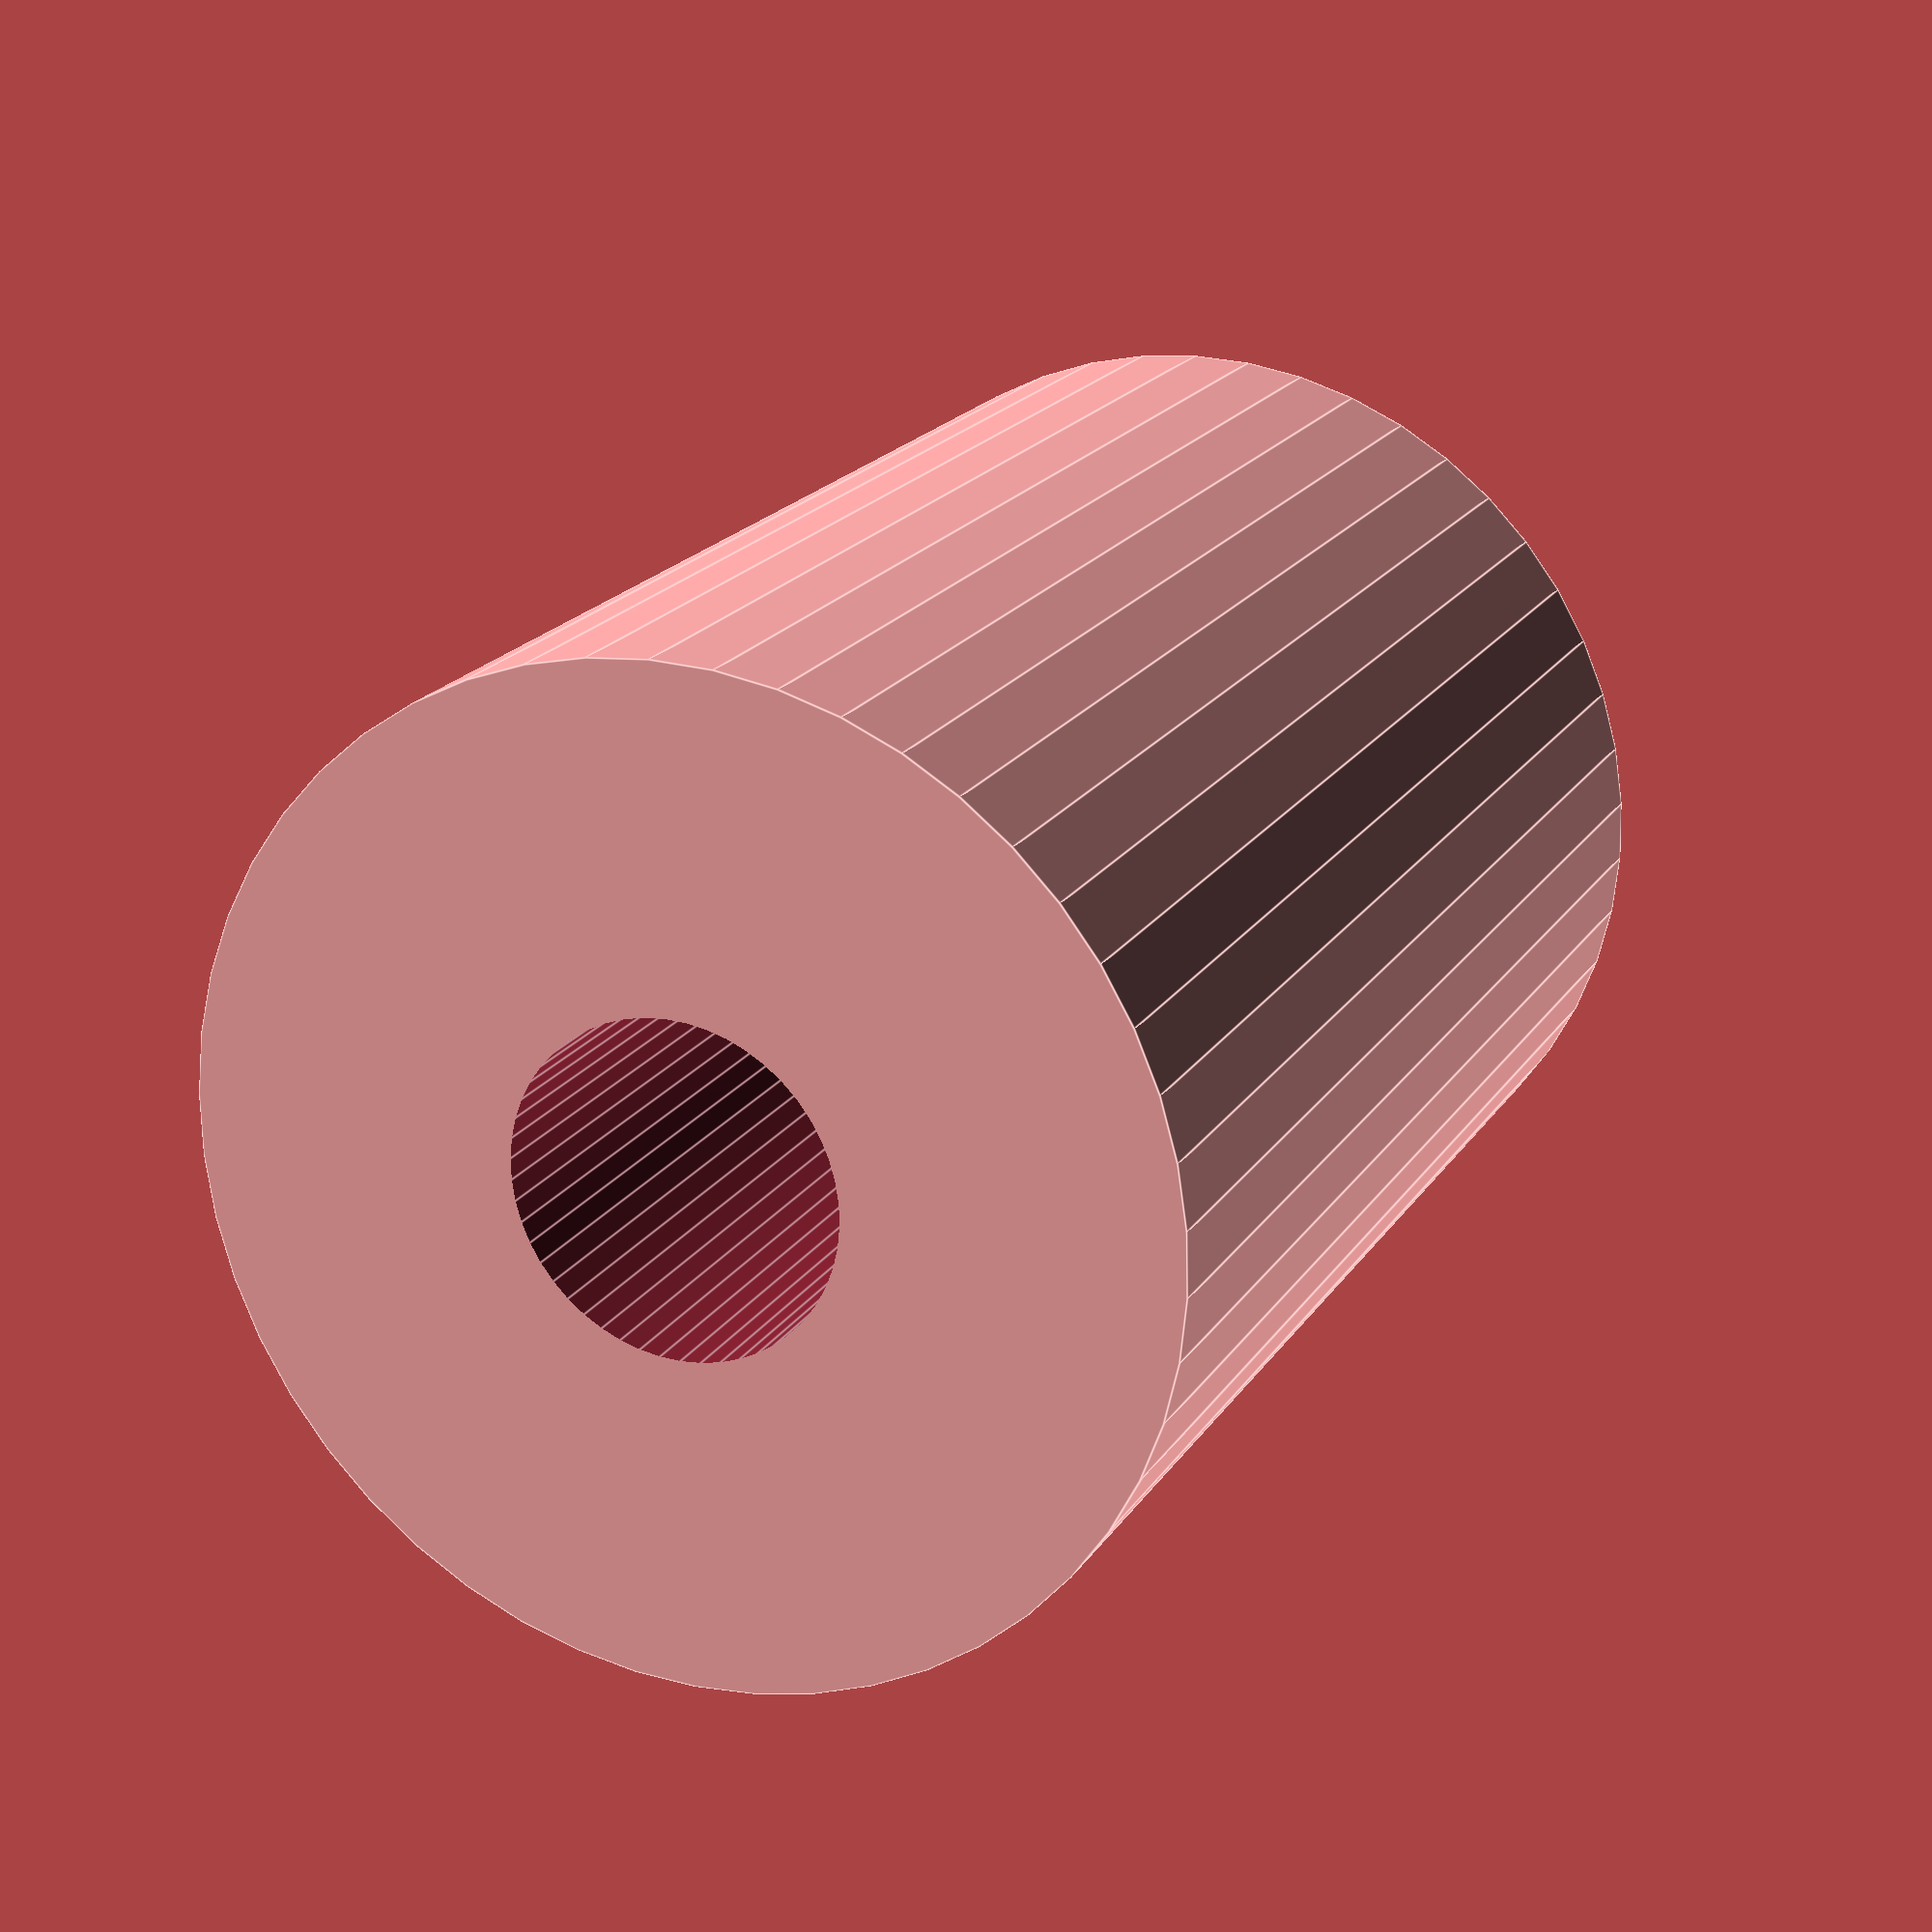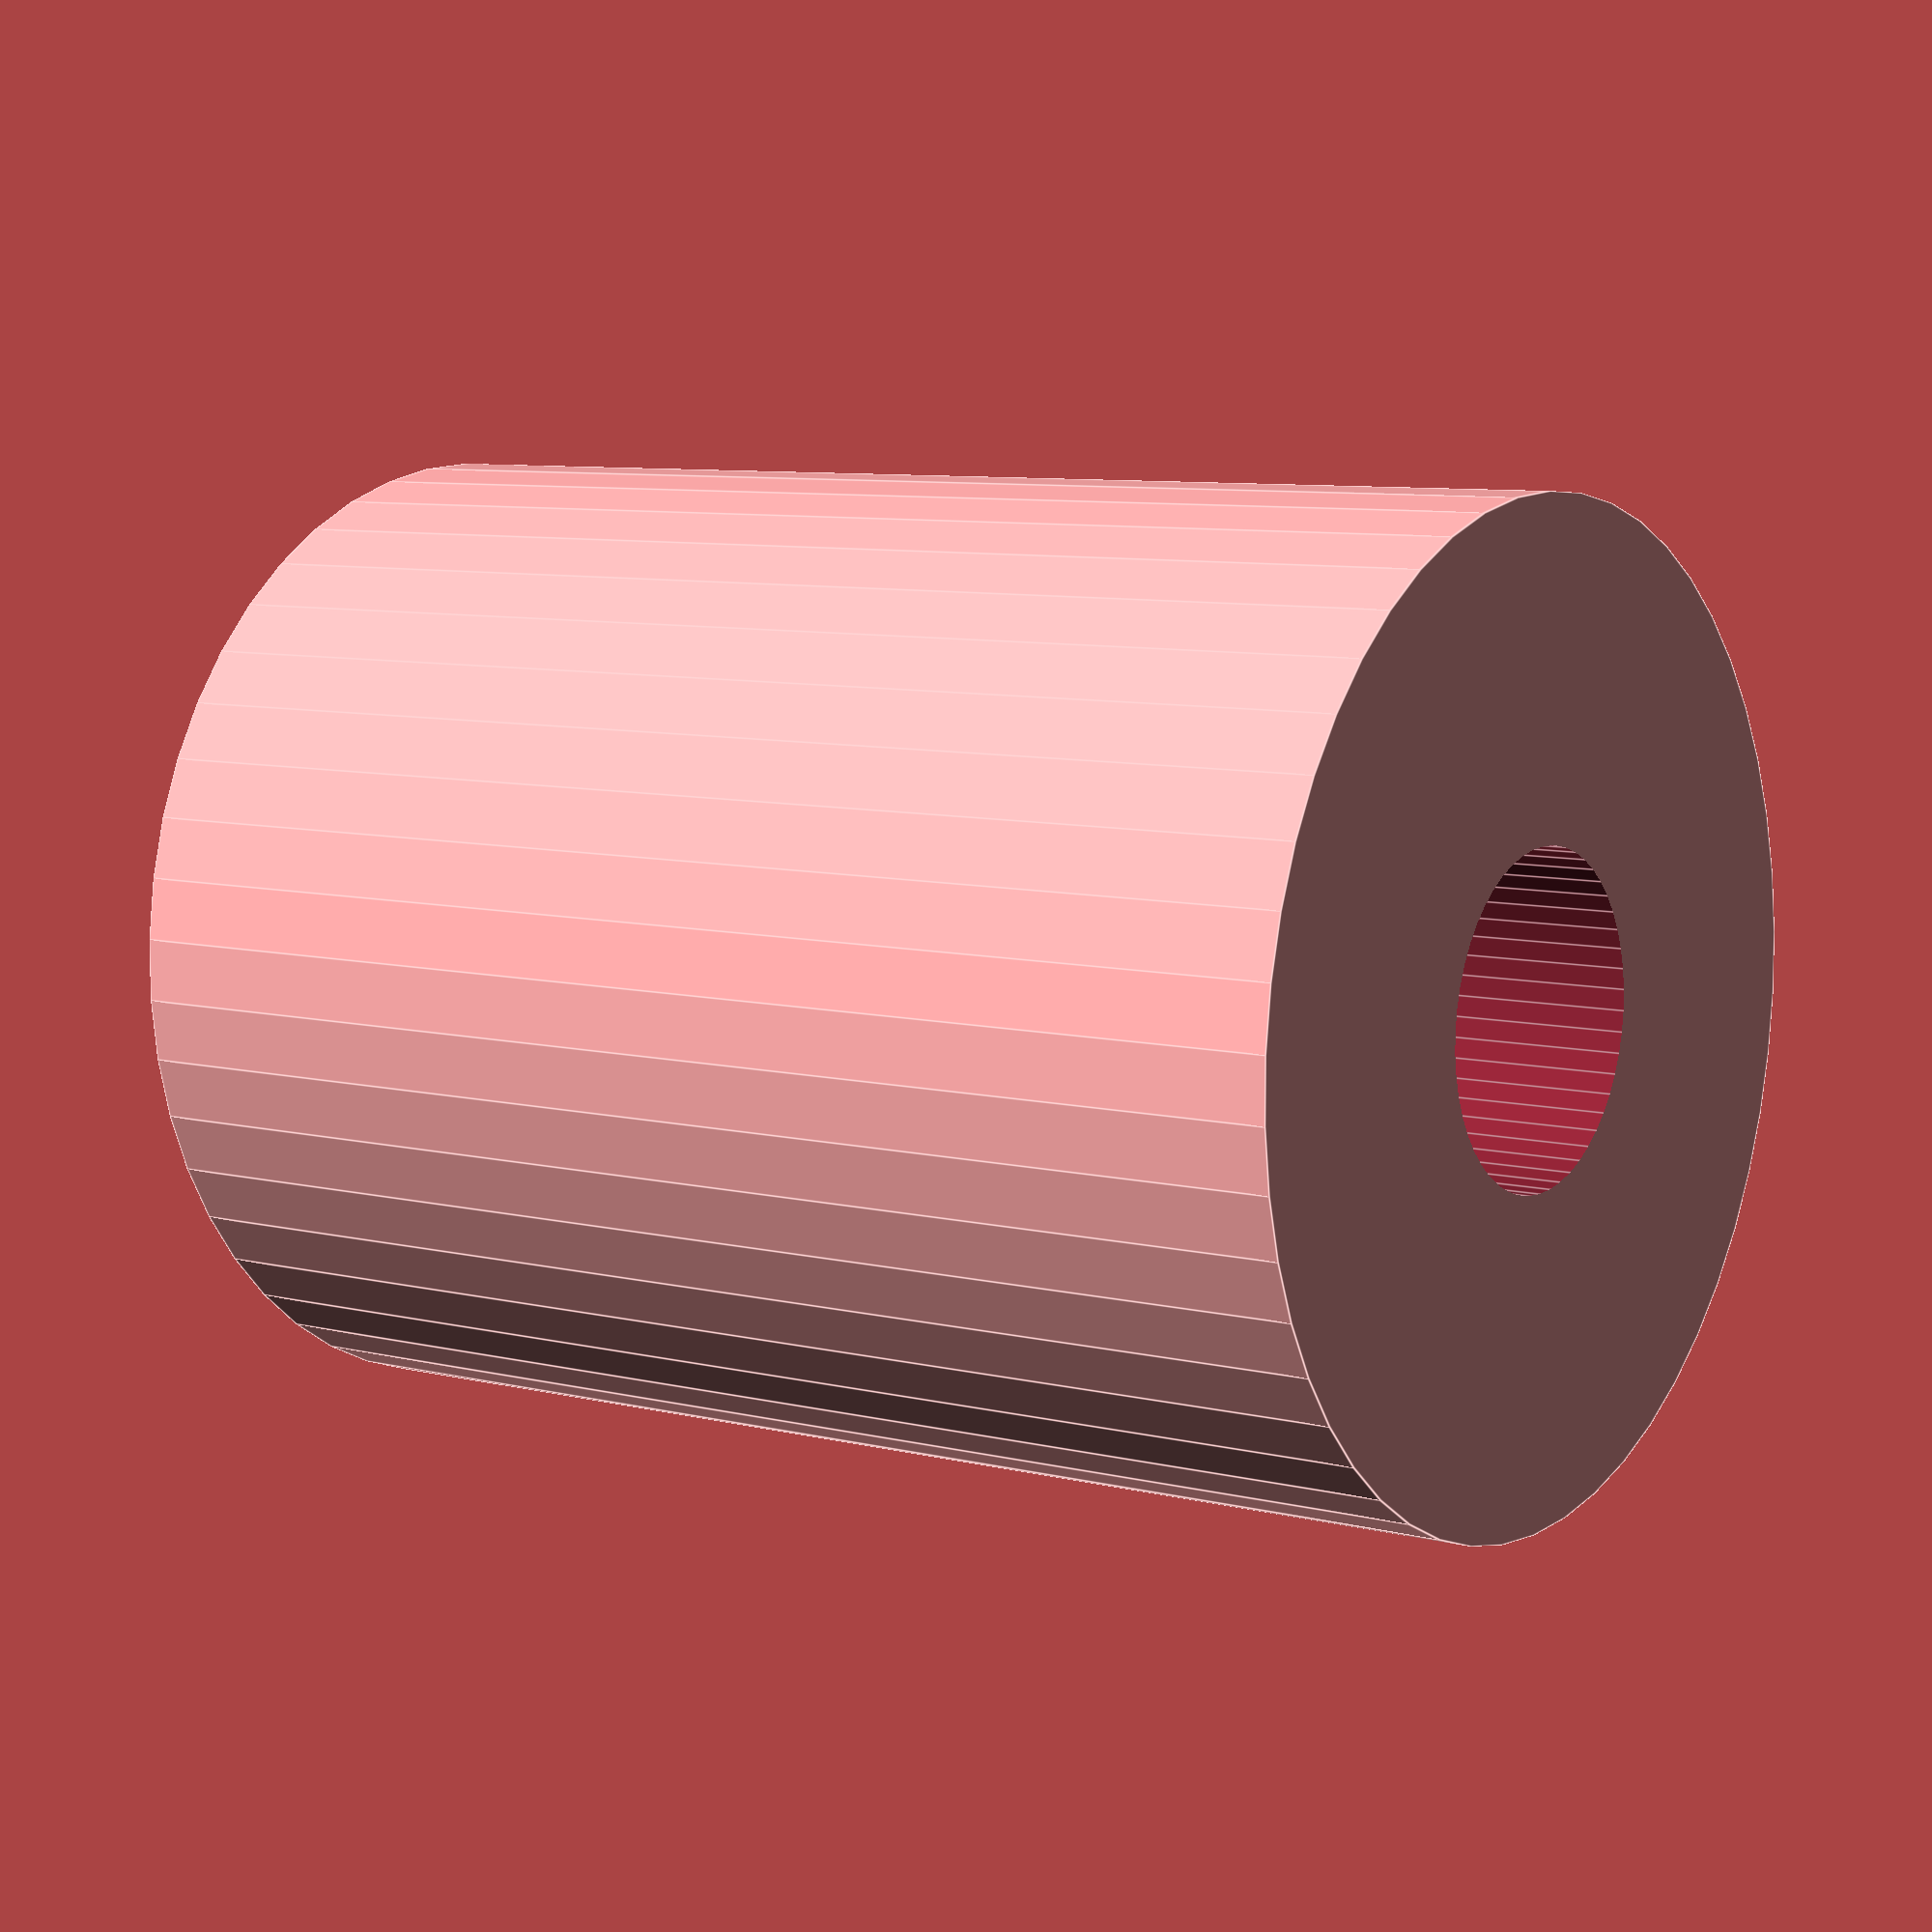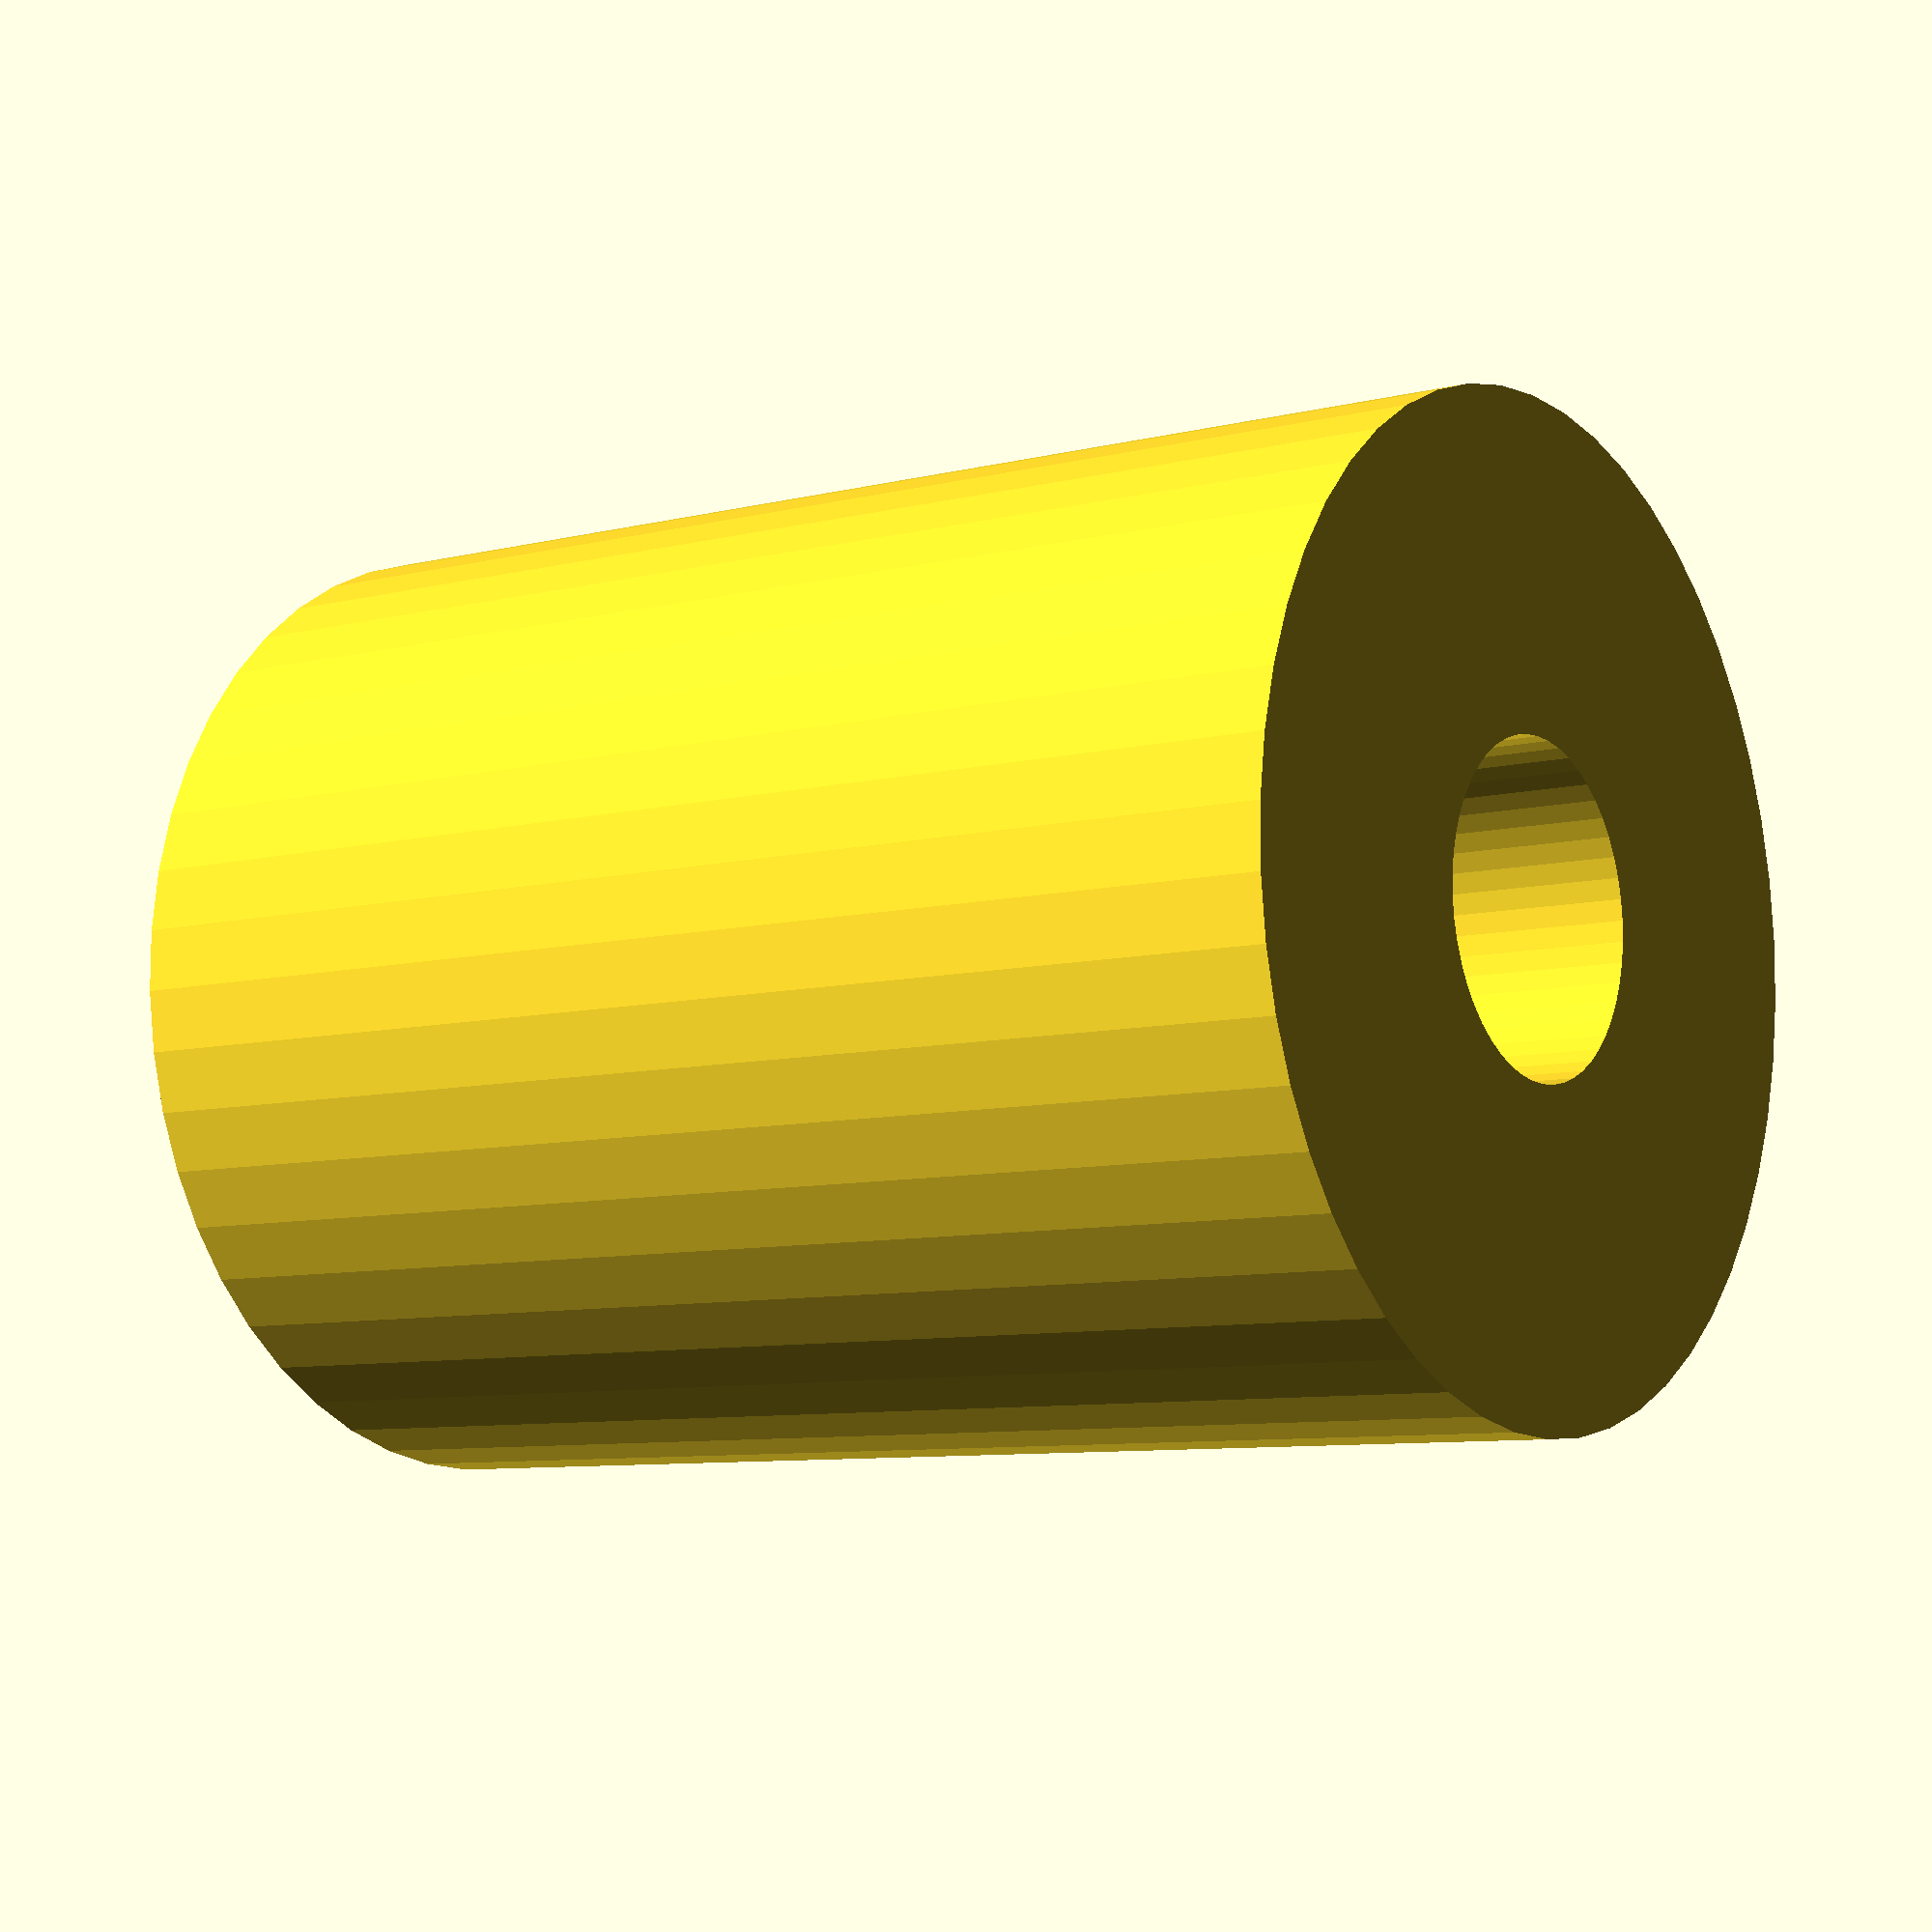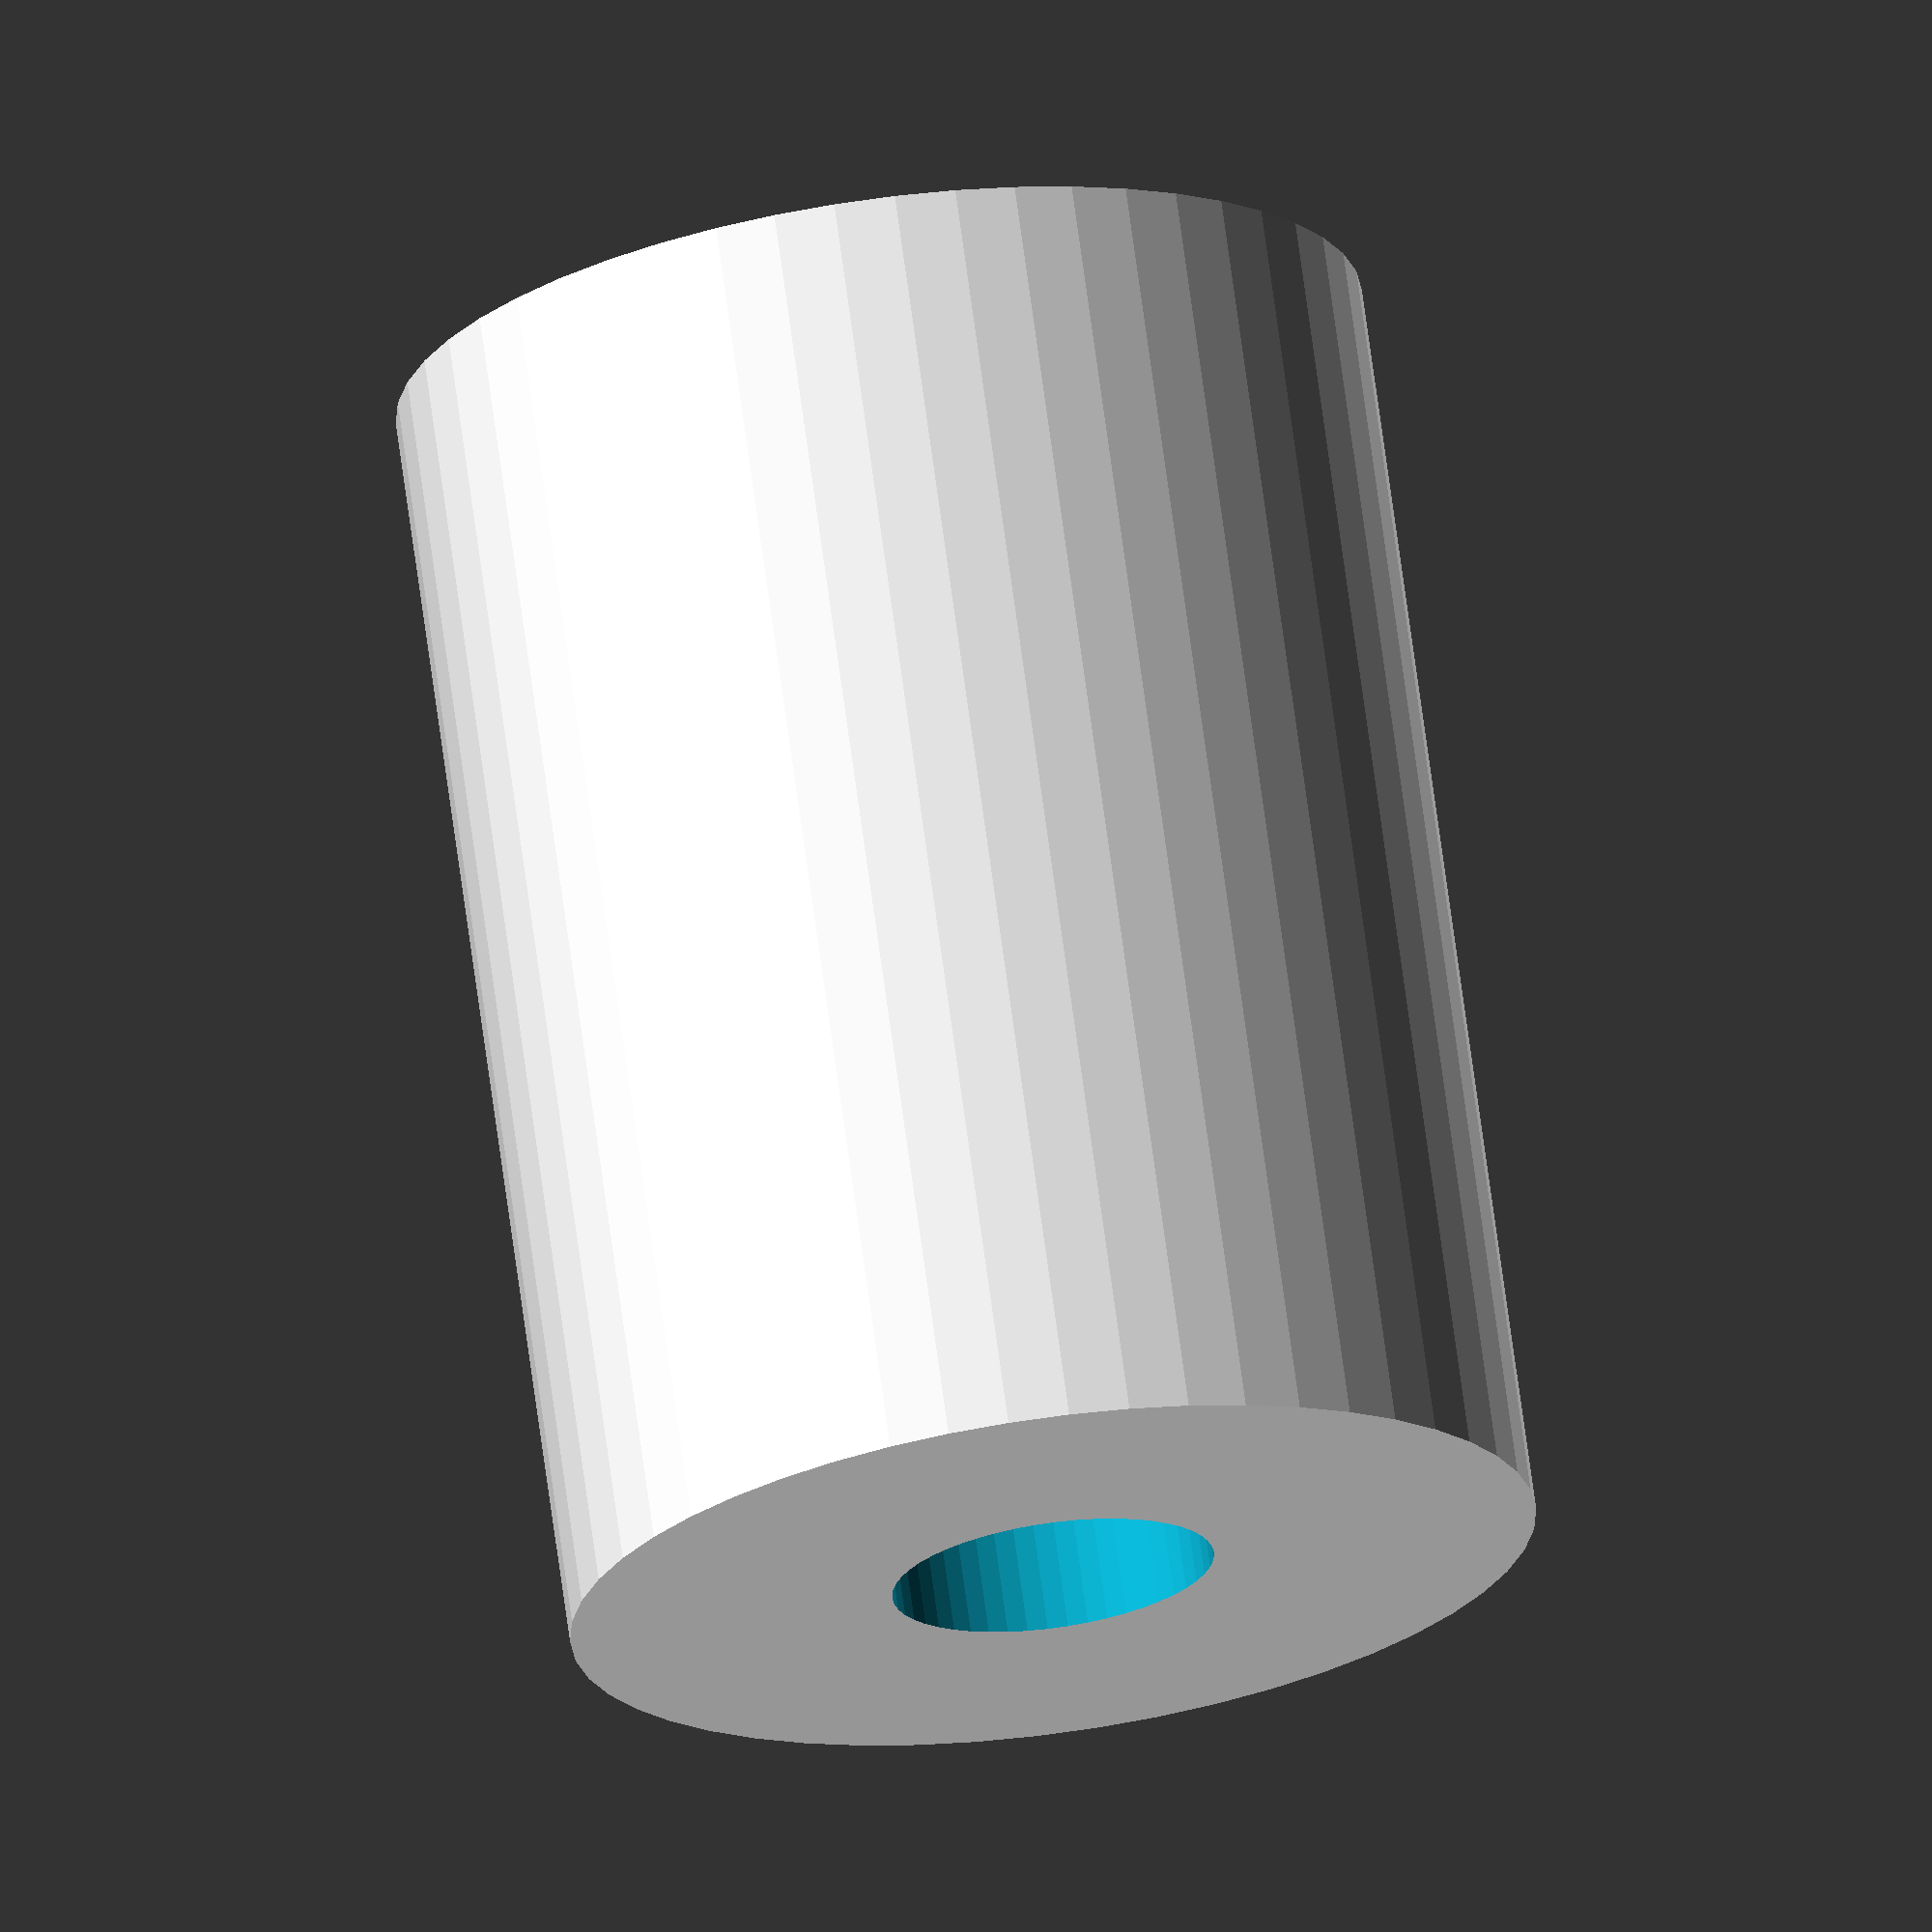
<openscad>
$fn = 50;


difference() {
	union() {
		translate(v = [0, 0, -20.0000000000]) {
			cylinder(h = 40, r = 15.0000000000);
		}
	}
	union() {
		translate(v = [0, 0, -100.0000000000]) {
			cylinder(h = 200, r = 5.0000000000);
		}
	}
}
</openscad>
<views>
elev=340.4 azim=120.2 roll=203.5 proj=p view=edges
elev=352.2 azim=176.5 roll=125.1 proj=p view=edges
elev=188.0 azim=183.9 roll=234.6 proj=p view=wireframe
elev=109.0 azim=73.7 roll=7.7 proj=o view=solid
</views>
